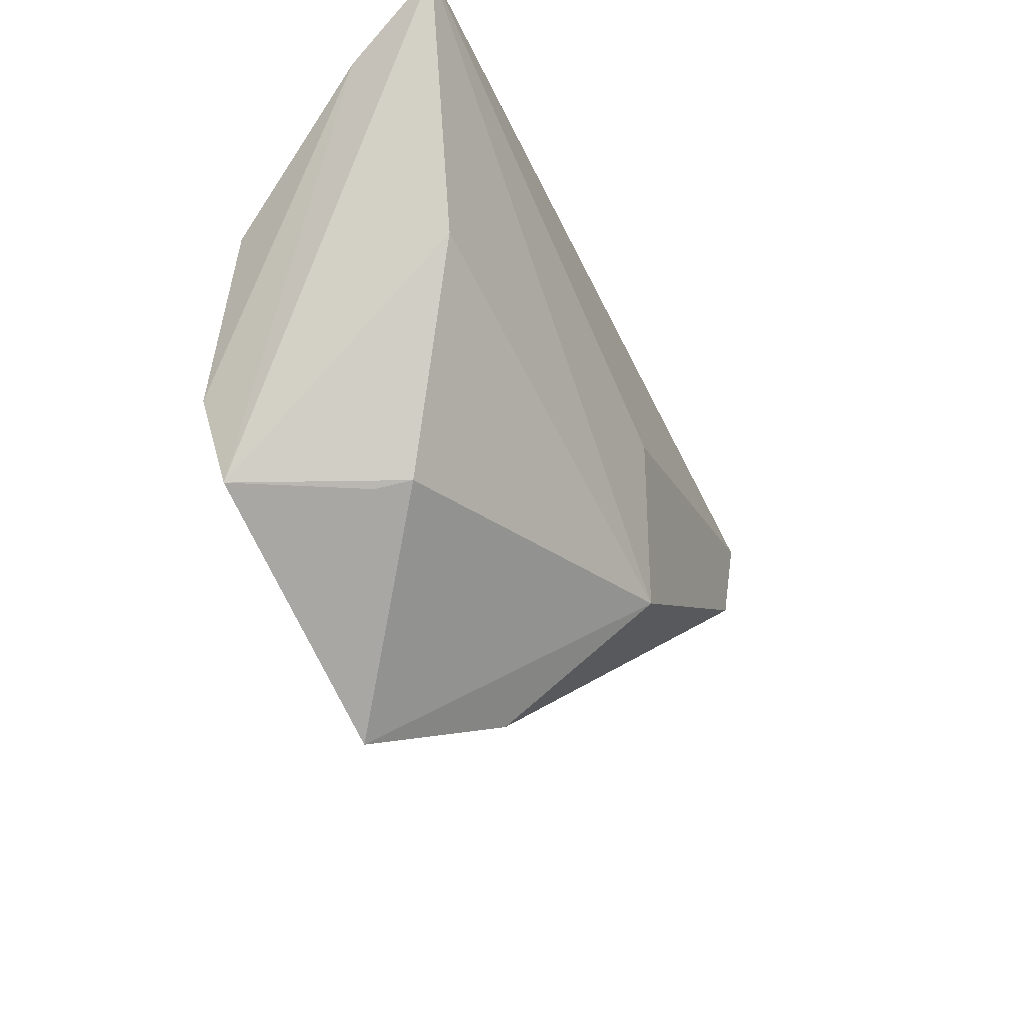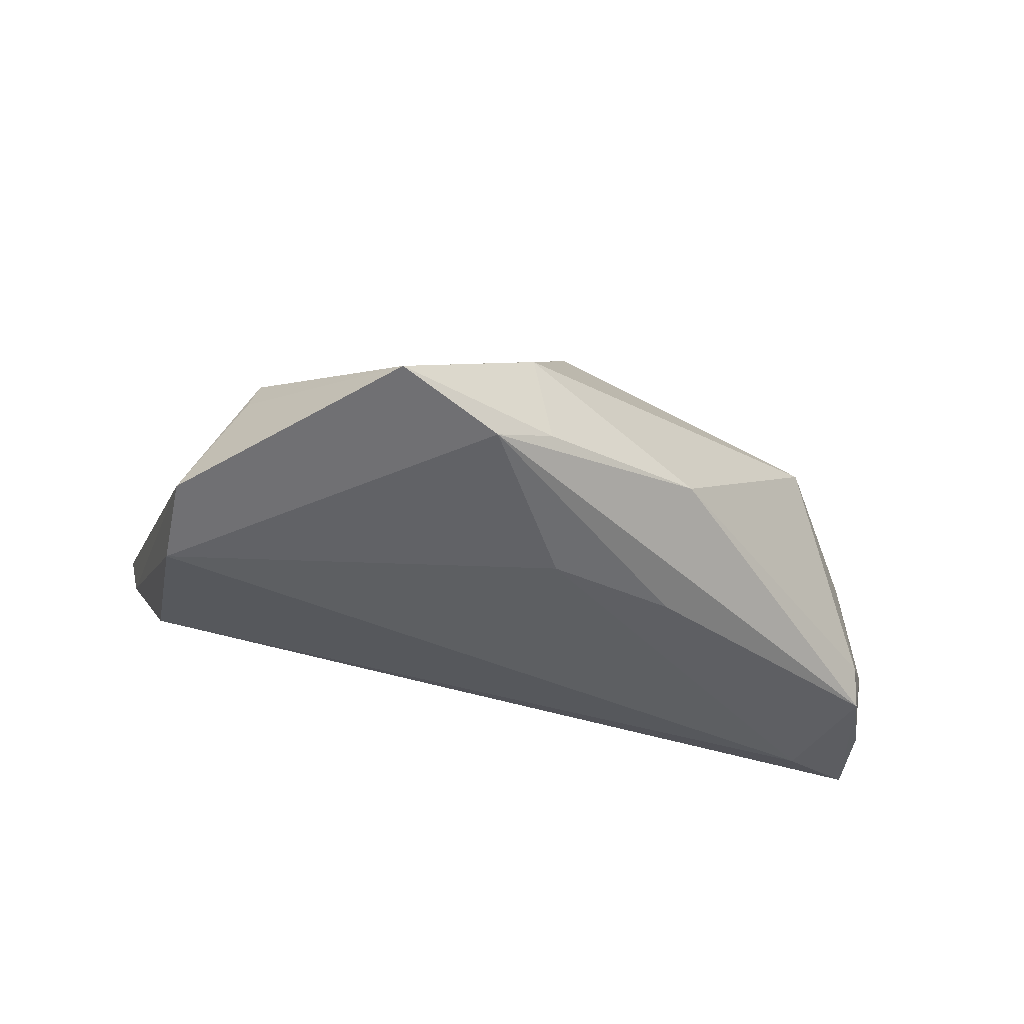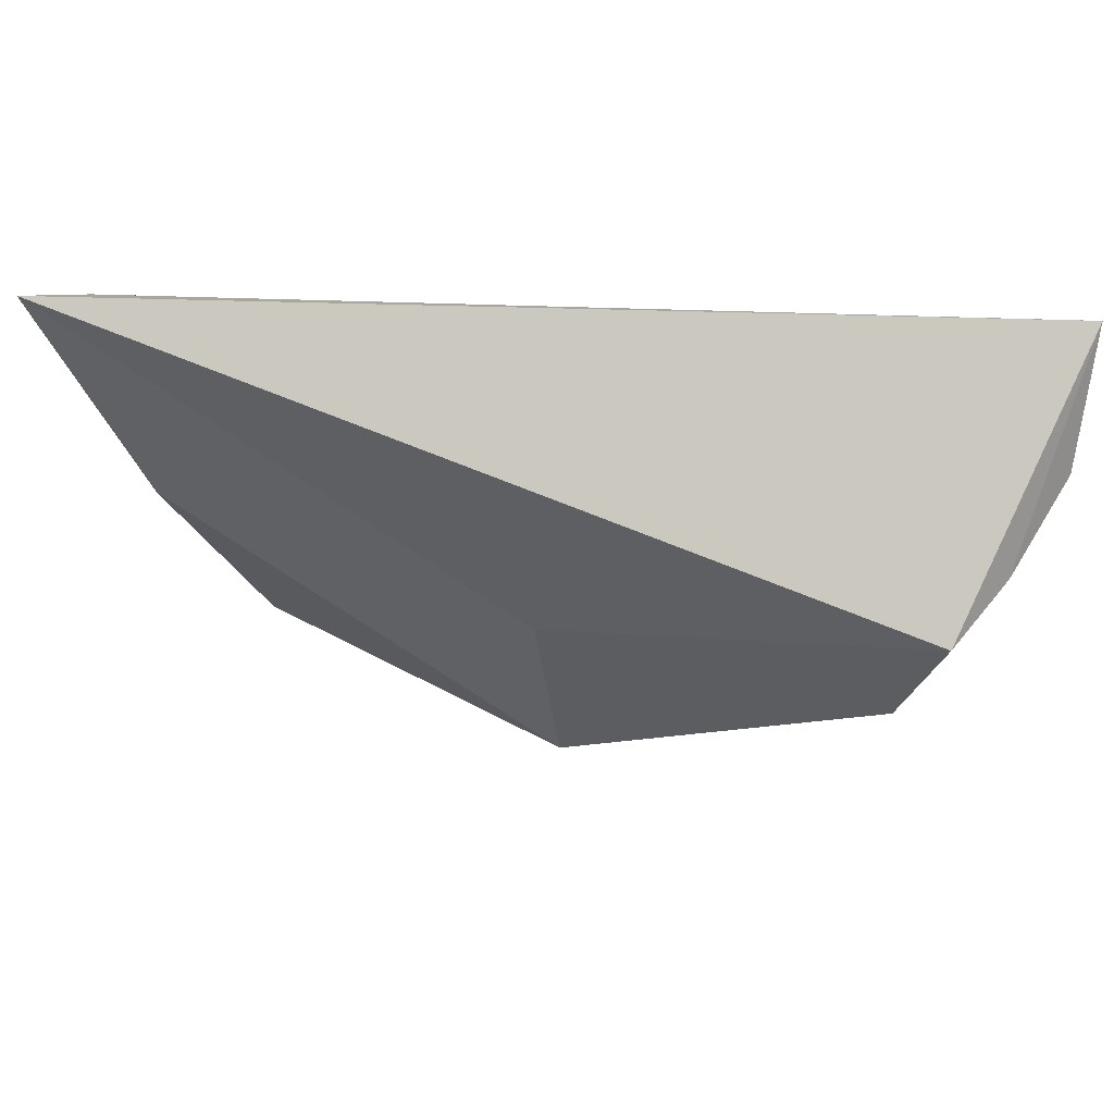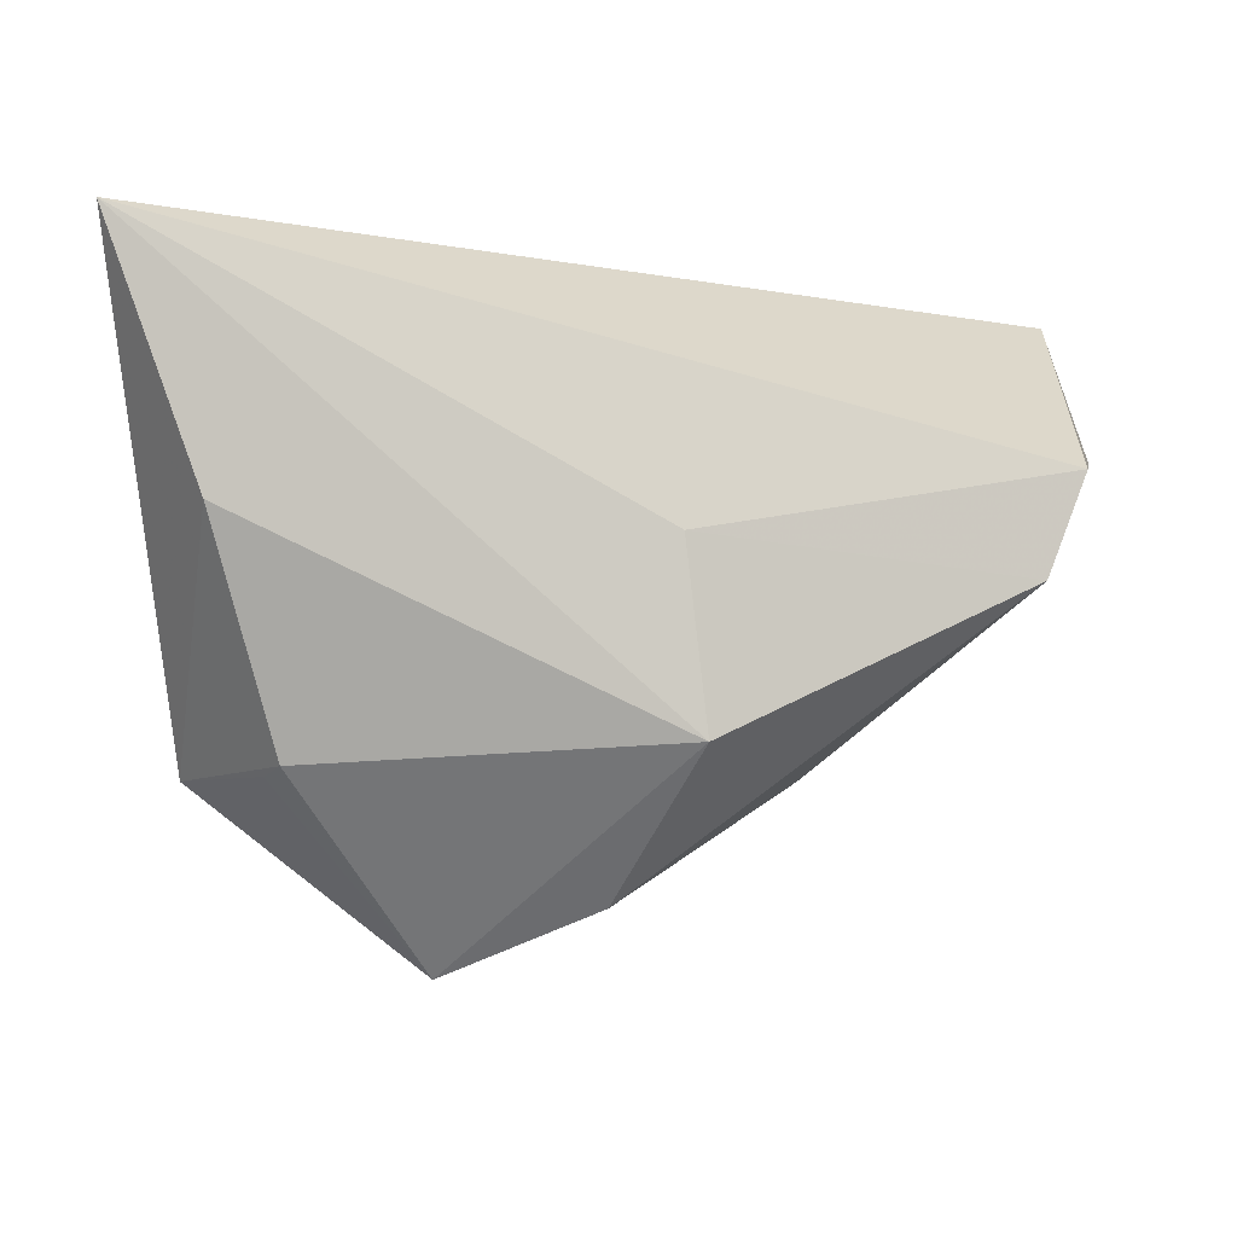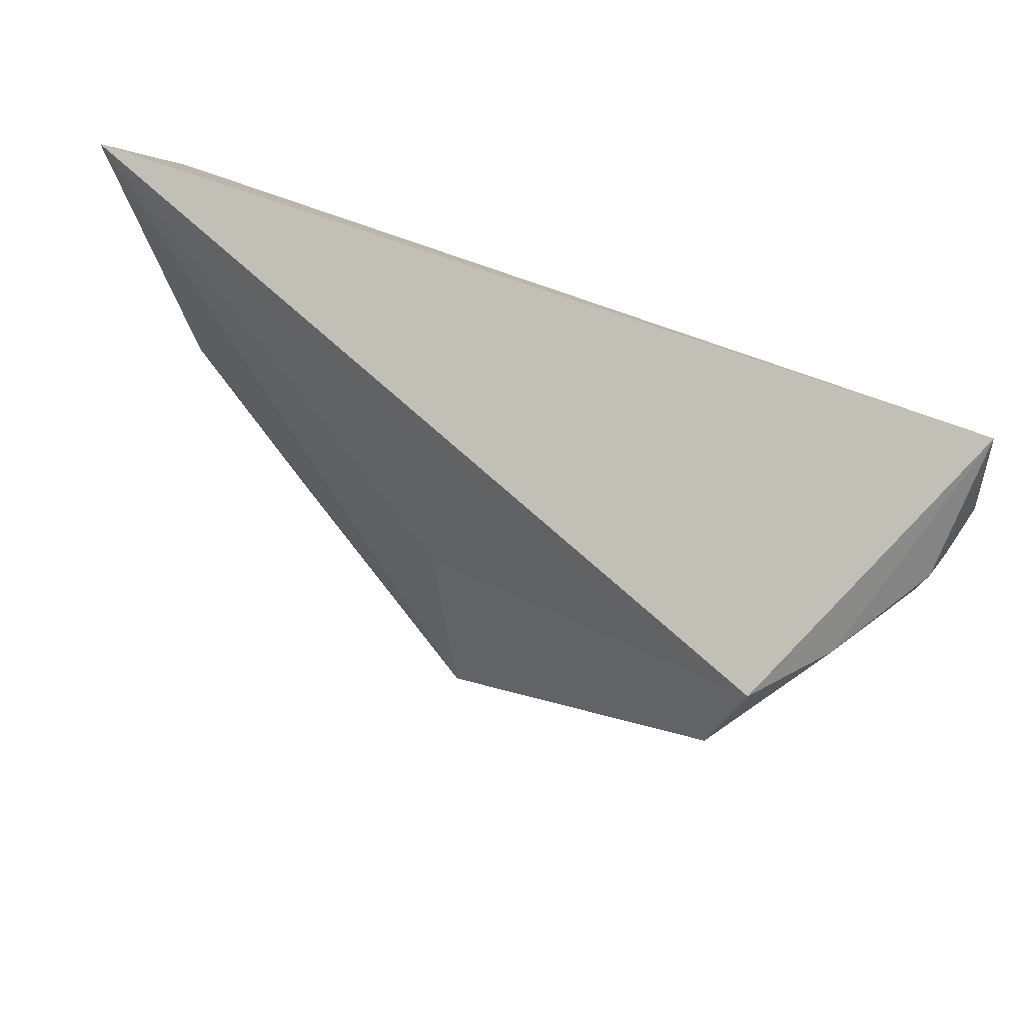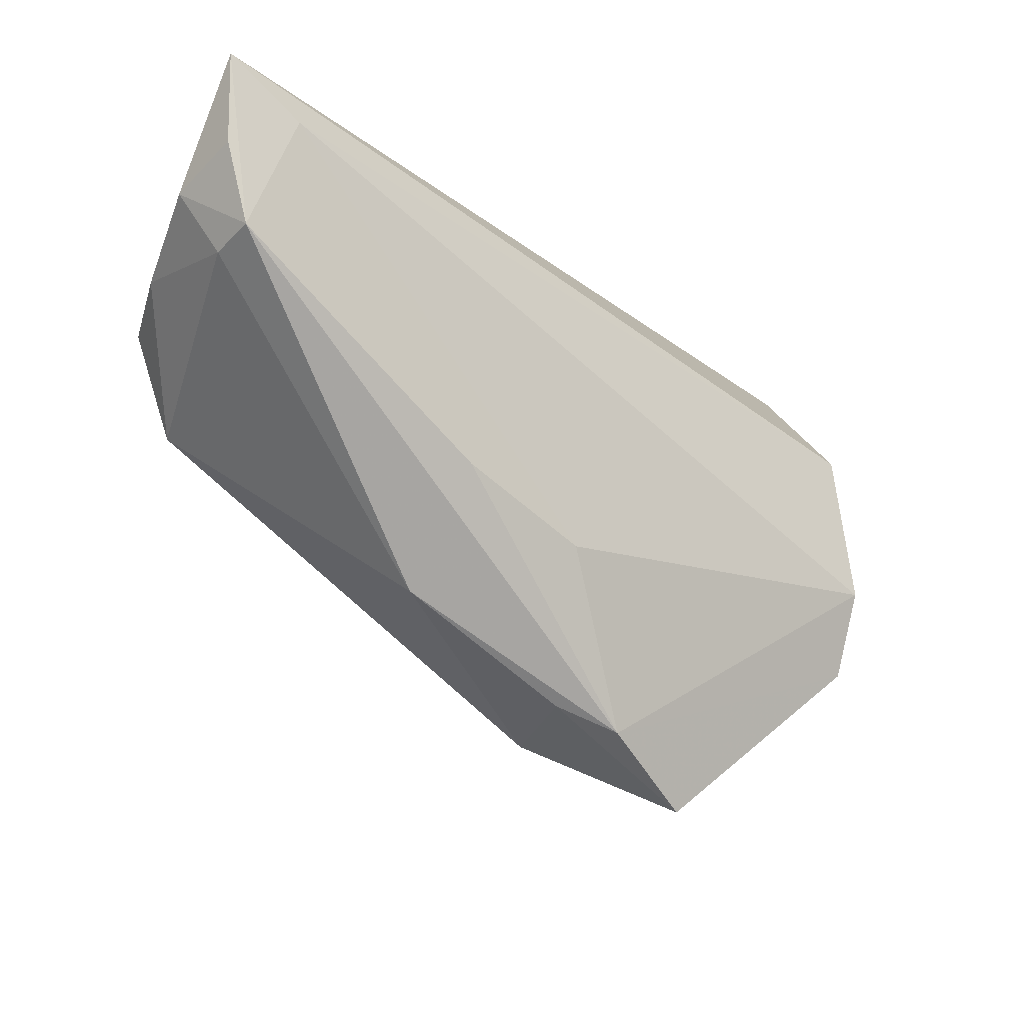
<metadata>
{"format":"obj","ext":"obj","renderer":"f3d","projection":"perspective","resolution":1024,"background":"white","views":[{"elev":-30.8,"azim":-65.6,"up":"+Y"},{"elev":-39.7,"azim":-7.1,"up":"+Z"},{"elev":47.2,"azim":17.8,"up":"+Y"},{"elev":-7.0,"azim":-12.6,"up":"+Y"},{"elev":46.3,"azim":42.8,"up":"+Y"},{"elev":-18.9,"azim":139.8,"up":"+Y"}]}
</metadata>
<code>
v 0.006833 -0.01722 -0.01637
v 0.003856 -0.03539 -0.009134
v -0.03578 -0.02482 0.001498
v 0.04589 -0.003622 0.01555
v 0.0509 0.0087 0.01538
v -0.01622 -0.04605 -0.009258
v -0.05238 0.02338 0.005507
v 0.005144 -7.441e-05 0.0189
v 0.05838 0.03173 -0.01524
v -0.003486 -0.0382 -0.01217
v 0.007883 -0.02165 0.01801
v 0.04934 0.02558 -0.01637
v 0.05503 0.01138 0.005786
v 0.02309 -0.01024 -0.01606
v 0.0588 0.01719 -0.006194
v 0.05809 0.0206 -0.01512
v -0.04639 0.007299 -0.01189
v 0.001125 -0.03839 0.0008625
v -0.03445 -0.02394 0.005687
v -0.04324 0.002159 0.01404
v -0.04364 -0.02457 -0.01343
v -0.04475 -0.01348 -0.01637
v 0.05557 0.01085 -0.01567
v 0.02447 -0.02405 -0.00629
v -0.05449 0.03173 0.01668
v 0.05558 0.009351 -0.01003
f 5 9 25
f 6 11 19
f 25 9 7
f 9 17 7
f 22 7 17
f 25 11 8
f 8 5 25
f 20 11 25
f 20 19 11
f 12 17 9
f 12 22 17
f 9 23 12
f 19 20 21
f 21 20 25
f 25 7 21
f 7 22 21
f 22 12 1
f 1 12 23
f 18 11 6
f 2 18 6
f 24 18 2
f 4 18 24
f 11 18 4
f 4 8 11
f 5 8 4
f 6 19 3
f 3 21 6
f 19 21 3
f 16 23 9
f 9 15 16
f 16 15 23
f 26 24 23
f 26 4 24
f 23 15 26
f 5 4 13
f 9 5 13
f 13 15 9
f 13 26 15
f 4 26 13
f 10 2 6
f 24 2 10
f 22 1 10
f 23 24 10
f 6 21 10
f 10 21 22
f 14 1 23
f 23 10 14
f 14 10 1

</code>
